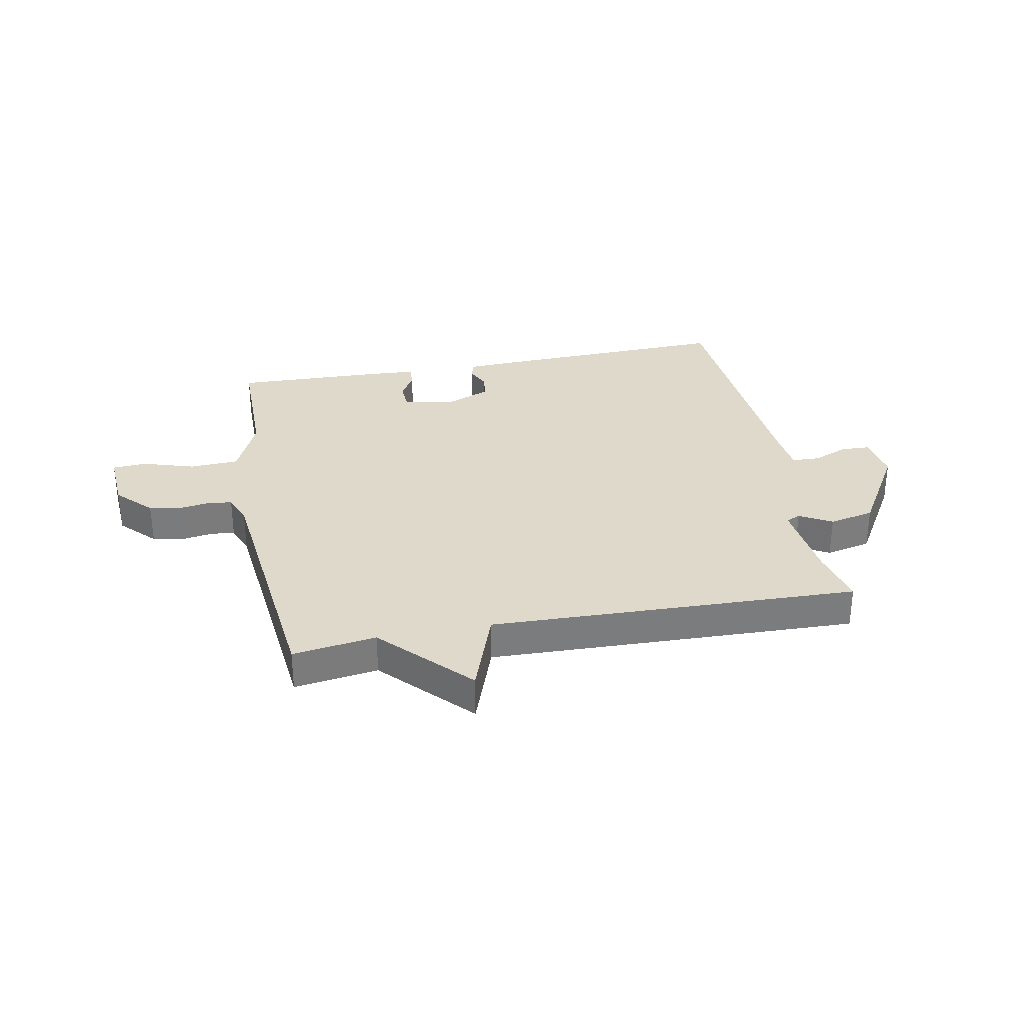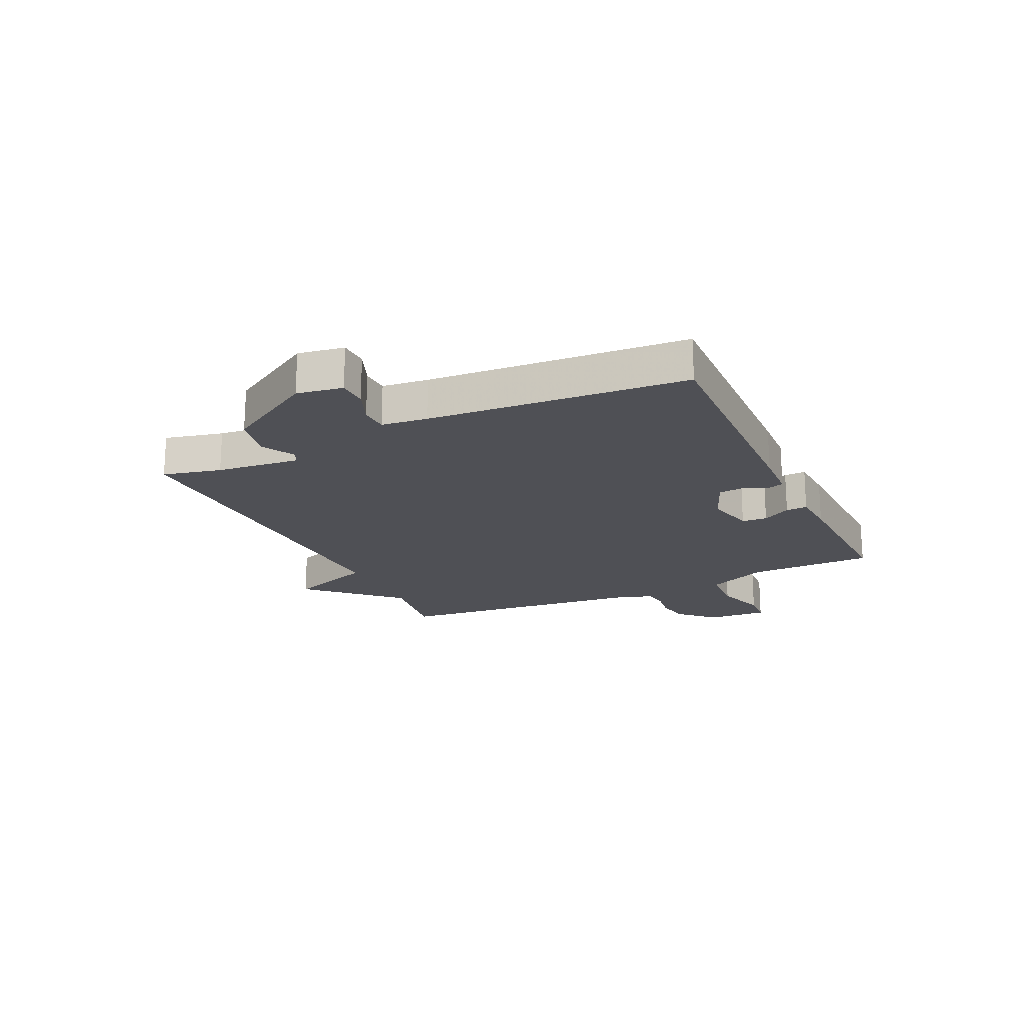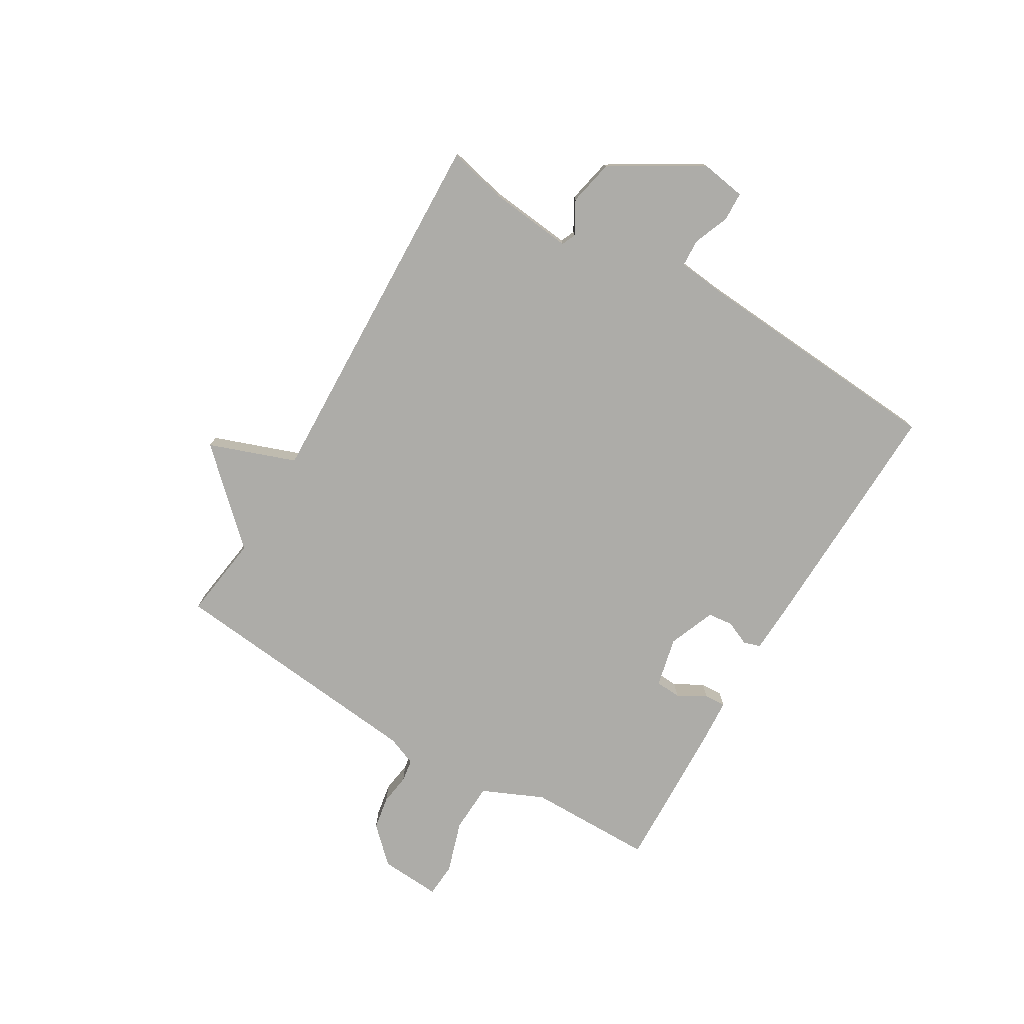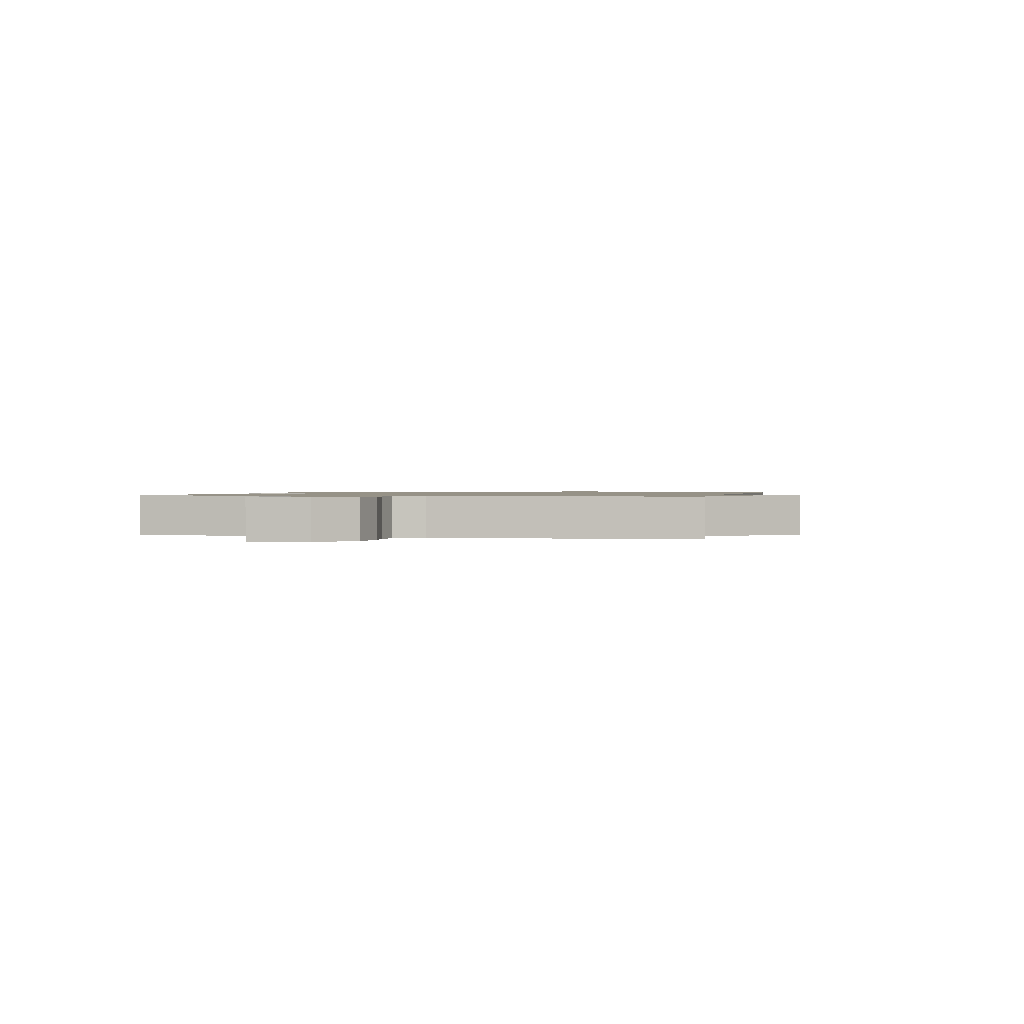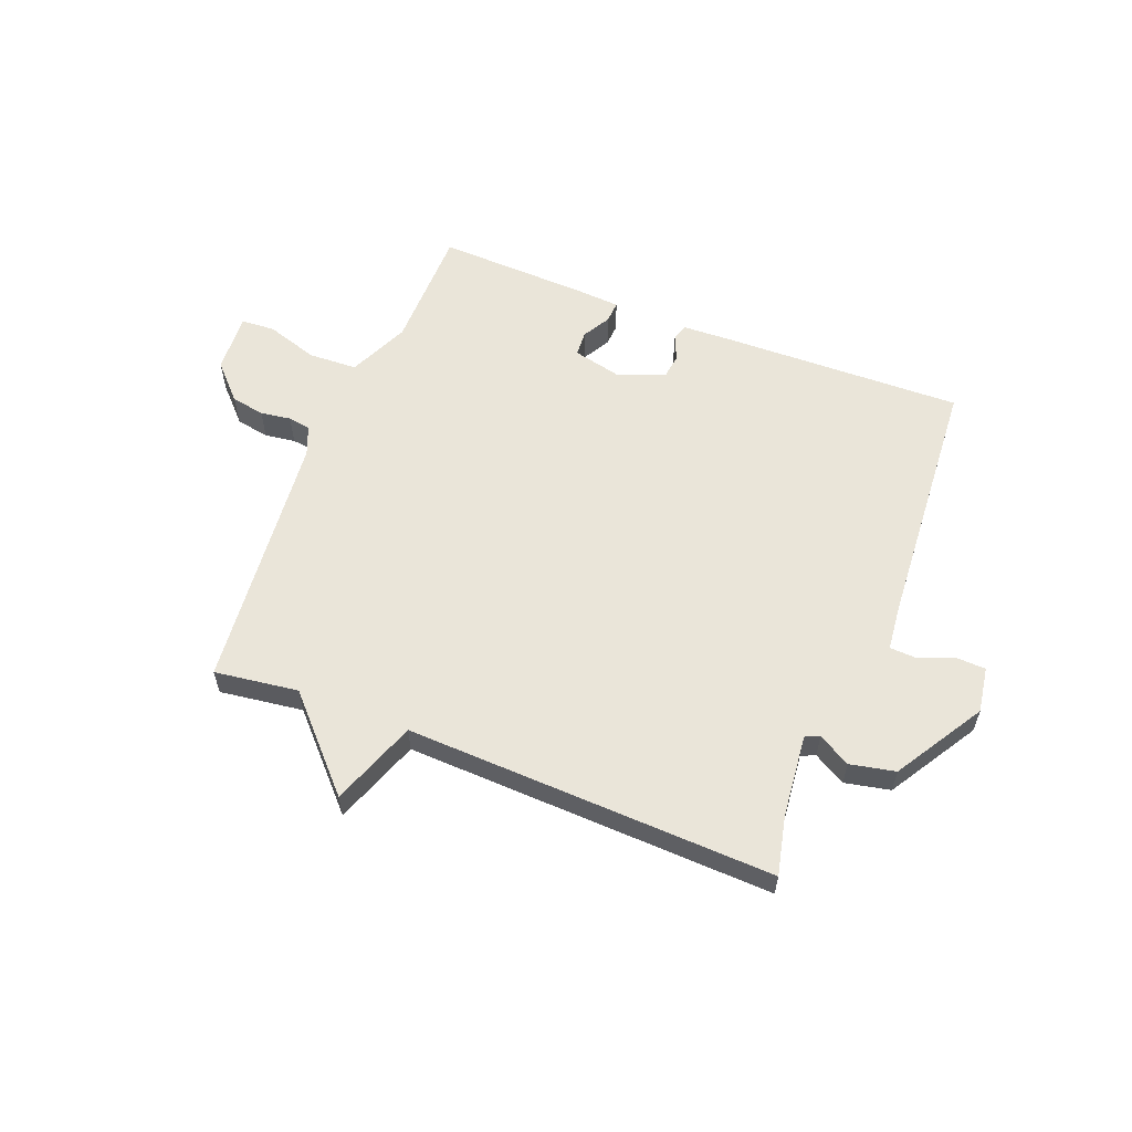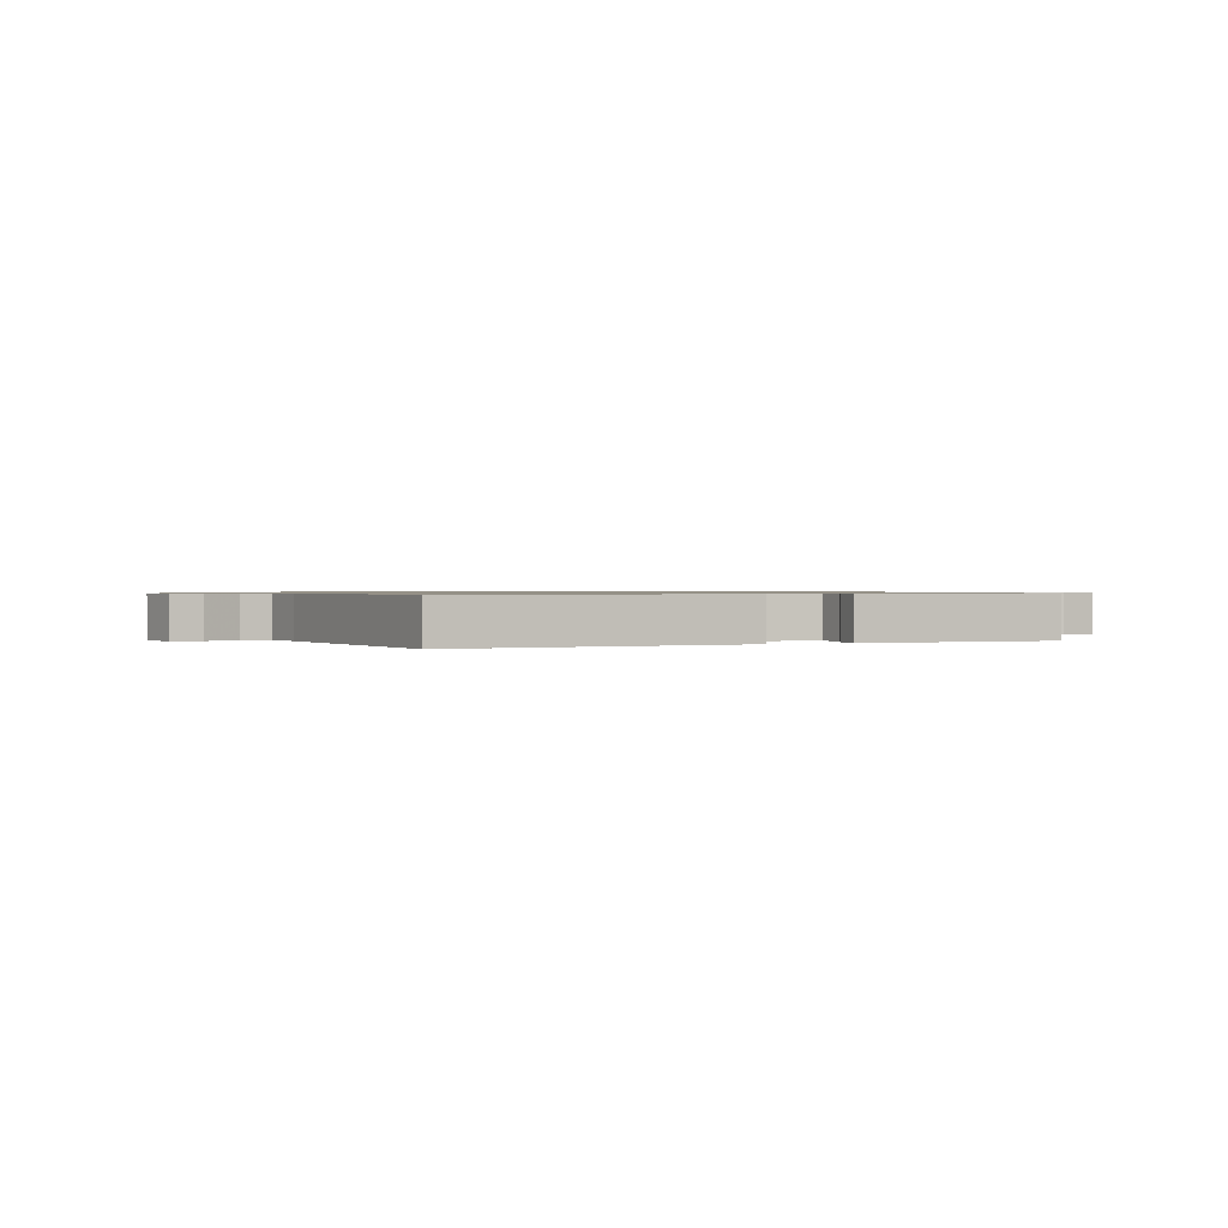
<metadata>
{"format":"obj","ext":"obj","renderer":"f3d","projection":"perspective","resolution":1024,"background":"white","views":[{"elev":31.8,"azim":169.1,"up":"+Y"},{"elev":-19.4,"azim":-64.9,"up":"+Y"},{"elev":-76.6,"azim":-120.5,"up":"+Y"},{"elev":1.0,"azim":103.1,"up":"+Y"},{"elev":58.2,"azim":-158.3,"up":"+Y"},{"elev":0.8,"azim":-24.9,"up":"+Y"}]}
</metadata>
<code>
v 0.5 0.07 0.5
v 0.501 0.07 0.278
v 0.549 0.07 0.17
v 0.636 0.07 0.166
v 0.728 0.07 0.195
v 0.788 0.07 0.191
v 0.781 0.07 0.084
v 0.722 0.07 0.023
v 0.663 0.07 0.013
v 0.609 0.07 0.021
v 0.569 0.07 0.015
v 0.548 0.07 -0.037
v 0.5 0.07 -0.5
v 0.352 0.07 -0.479
v 0.207 0.07 -0.632
v 0.152 0.07 -0.479
v -0.5 0.07 -0.5
v -0.476 0.07 -0.397
v -0.46 0.07 -0.249
v -0.485 0.07 -0.238
v -0.542 0.07 -0.27
v -0.622 0.07 -0.253
v -0.717 0.07 -0.095
v -0.704 0.07 -0.014
v -0.653 0.07 -0.012
v -0.591 0.07 -0.037
v -0.542 0.07 -0.035
v -0.533 0.07 0.046
v -0.5 0.07 0.5
v -0.073 0.07 0.487
v 0.015 0.07 0.483
v 0.024 0.07 0.453
v 0.005 0.07 0.41
v 0.01 0.07 0.366
v 0.092 0.07 0.333
v 0.18 0.07 0.353
v 0.183 0.07 0.398
v 0.155 0.07 0.448
v 0.153 0.07 0.486
v 0.233 0.07 0.491
v 0.5 0 0.5
v 0.501 0 0.278
v 0.549 0 0.17
v 0.636 0 0.166
v 0.728 0 0.195
v 0.788 0 0.191
v 0.781 0 0.084
v 0.722 0 0.023
v 0.663 0 0.013
v 0.609 0 0.021
v 0.569 0 0.015
v 0.548 0 -0.037
v 0.5 0 -0.5
v 0.352 0 -0.479
v 0.207 0 -0.632
v 0.152 0 -0.479
v -0.5 0 -0.5
v -0.476 0 -0.397
v -0.46 0 -0.249
v -0.485 0 -0.238
v -0.542 0 -0.27
v -0.622 0 -0.253
v -0.717 0 -0.095
v -0.704 0 -0.014
v -0.653 0 -0.012
v -0.591 0 -0.037
v -0.542 0 -0.035
v -0.533 0 0.046
v -0.5 0 0.5
v -0.073 0 0.487
v 0.015 0 0.483
v 0.024 0 0.453
v 0.005 0 0.41
v 0.01 0 0.366
v 0.092 0 0.333
v 0.18 0 0.353
v 0.183 0 0.398
v 0.155 0 0.448
v 0.153 0 0.486
v 0.233 0 0.491
f 40 1 2
f 39 40 2
f 38 39 2
f 37 38 2
f 36 37 2 3
f 35 36 3
f 31 32 33
f 30 31 33
f 29 30 33
f 28 29 33
f 27 28 33 34
f 24 25 26
f 23 24 26
f 22 23 26
f 21 22 26
f 20 21 26
f 19 20 26 27
f 16 17 18
f 16 18 19
f 14 15 16
f 27 34 35
f 19 27 35
f 16 19 35
f 14 16 35
f 8 9 10
f 7 8 10
f 6 7 10
f 5 6 10
f 4 5 10
f 3 4 10 11
f 14 35 3
f 13 14 3
f 12 13 3
f 3 11 12
f 42 41 80
f 42 80 79
f 42 79 78
f 42 78 77
f 43 42 77 76
f 43 76 75
f 73 72 71
f 73 71 70
f 73 70 69
f 73 69 68
f 74 73 68 67
f 66 65 64
f 66 64 63
f 66 63 62
f 66 62 61
f 66 61 60
f 67 66 60 59
f 58 57 56
f 59 58 56
f 56 55 54
f 75 74 67
f 75 67 59
f 75 59 56
f 75 56 54
f 50 49 48
f 50 48 47
f 50 47 46
f 50 46 45
f 50 45 44
f 51 50 44 43
f 43 75 54
f 43 54 53
f 43 53 52
f 52 51 43
f 1 41 42 2
f 2 42 43 3
f 3 43 44 4
f 4 44 45 5
f 5 45 46 6
f 6 46 47 7
f 7 47 48 8
f 8 48 49 9
f 9 49 50 10
f 10 50 51 11
f 11 51 52 12
f 12 52 53 13
f 13 53 54 14
f 14 54 55 15
f 15 55 56 16
f 16 56 57 17
f 17 57 58 18
f 18 58 59 19
f 19 59 60 20
f 20 60 61 21
f 21 61 62 22
f 22 62 63 23
f 23 63 64 24
f 24 64 65 25
f 25 65 66 26
f 26 66 67 27
f 27 67 68 28
f 28 68 69 29
f 29 69 70 30
f 30 70 71 31
f 31 71 72 32
f 32 72 73 33
f 33 73 74 34
f 34 74 75 35
f 35 75 76 36
f 36 76 77 37
f 37 77 78 38
f 38 78 79 39
f 39 79 80 40
f 40 80 41 1

</code>
